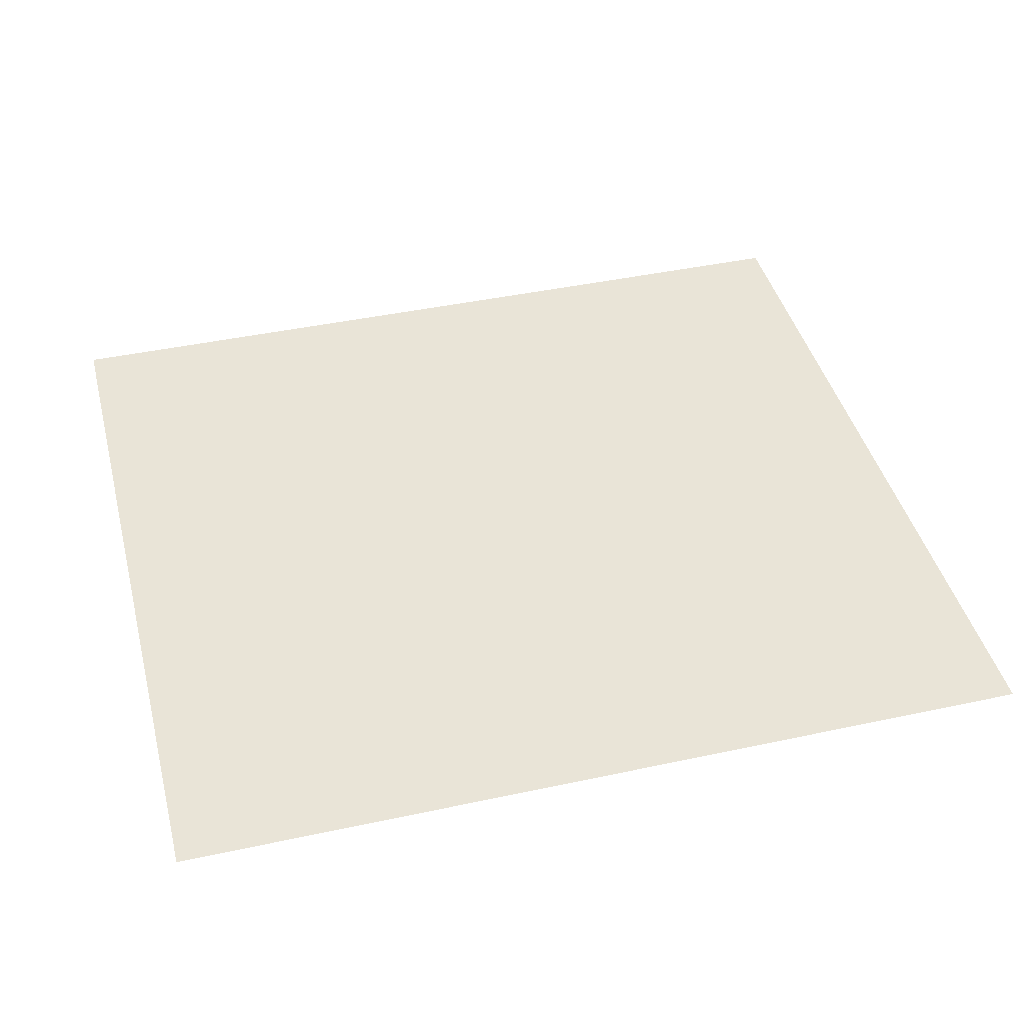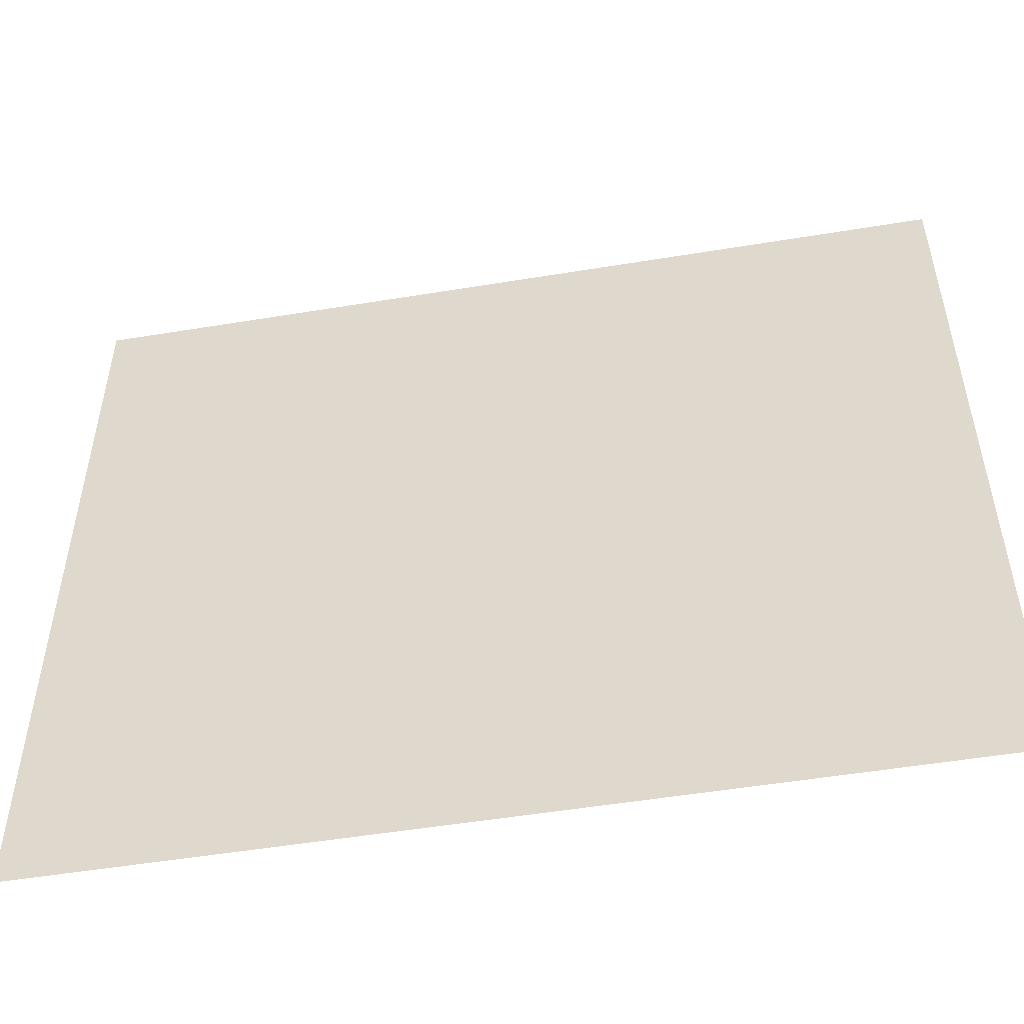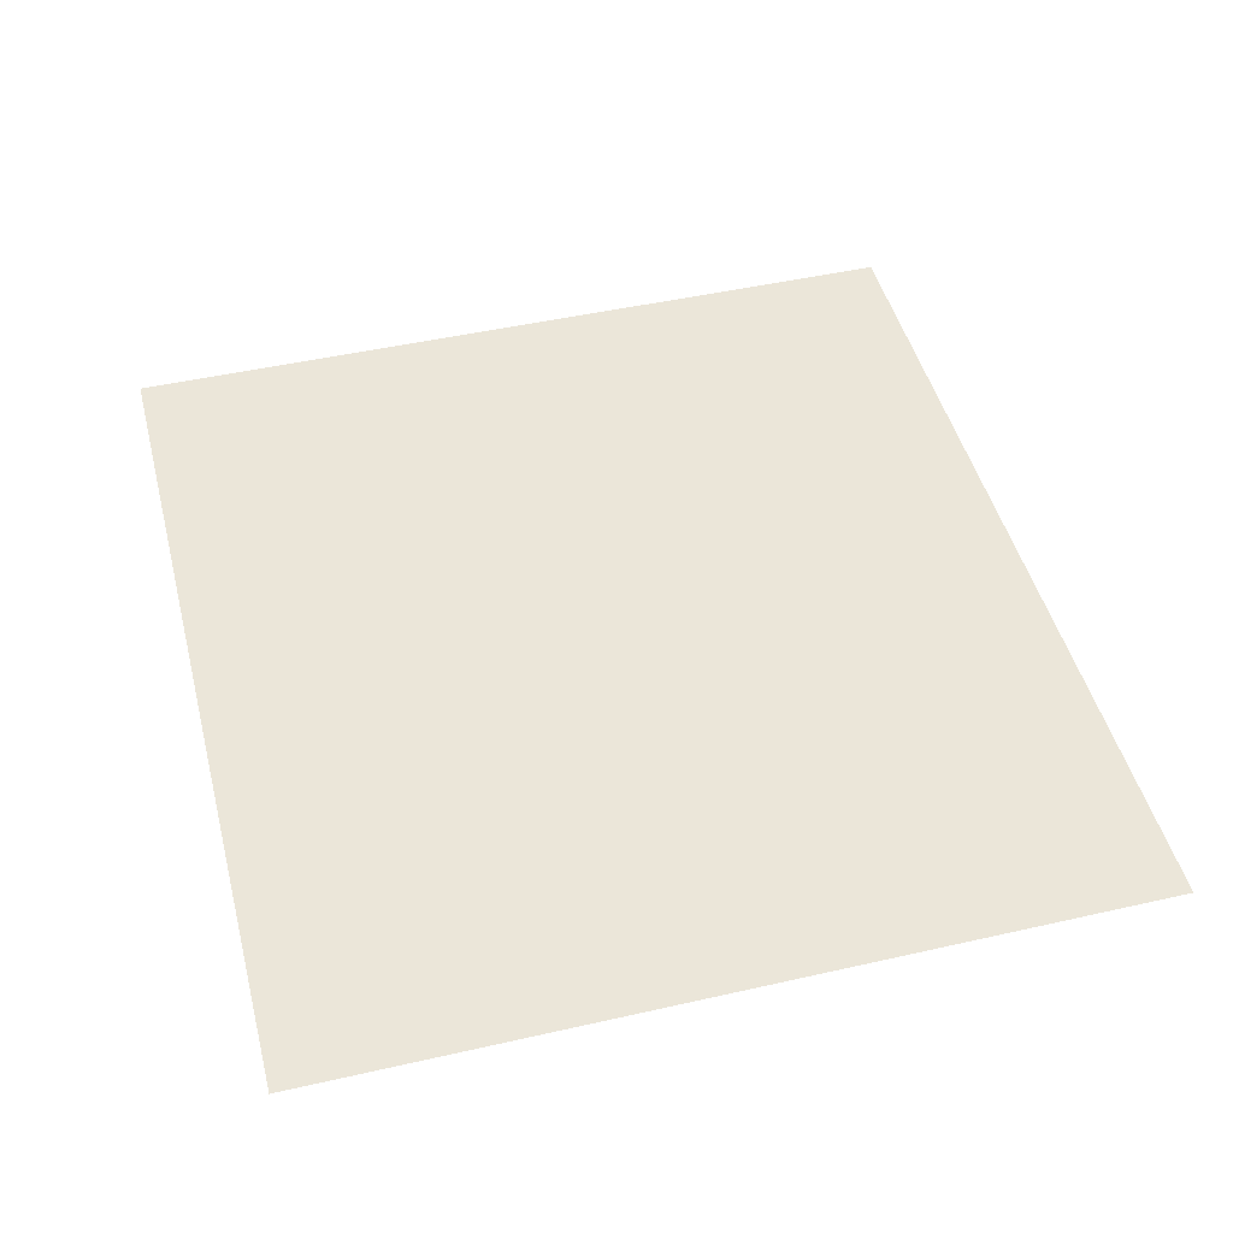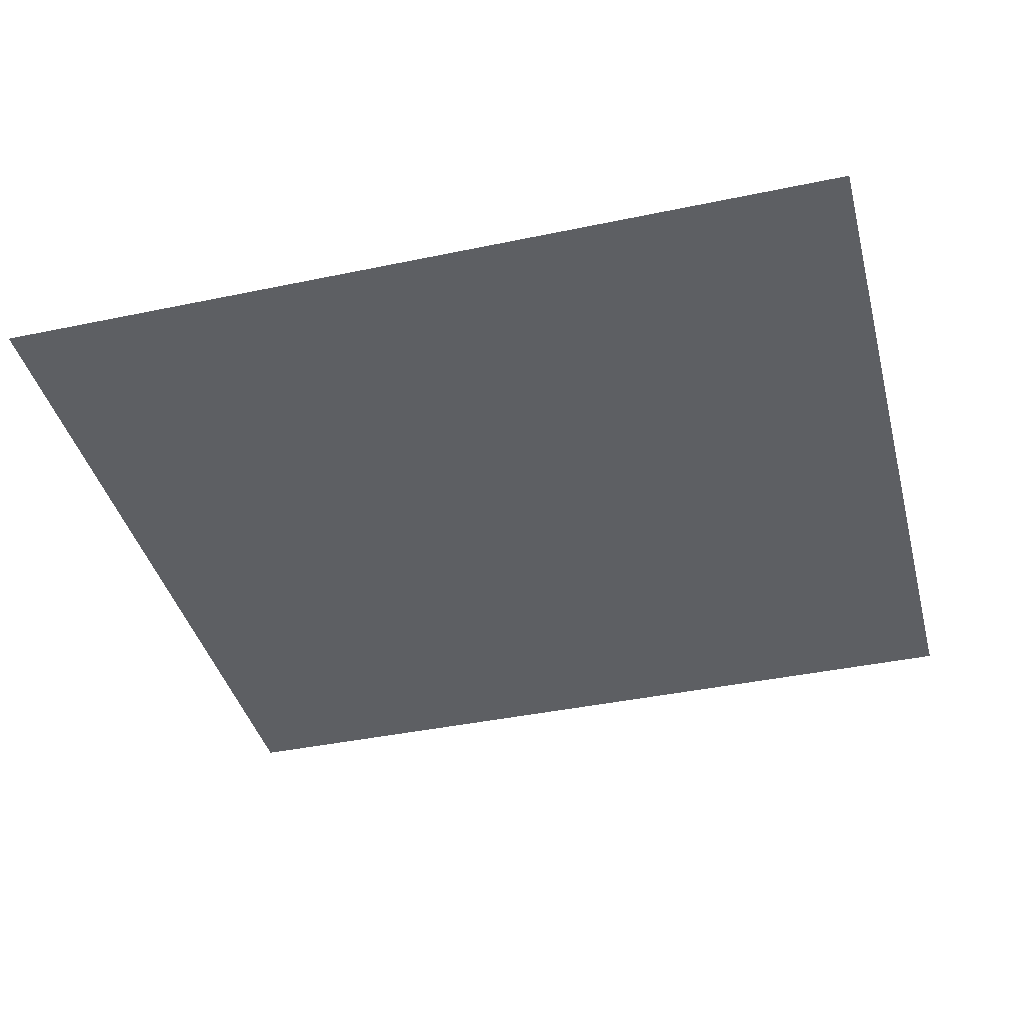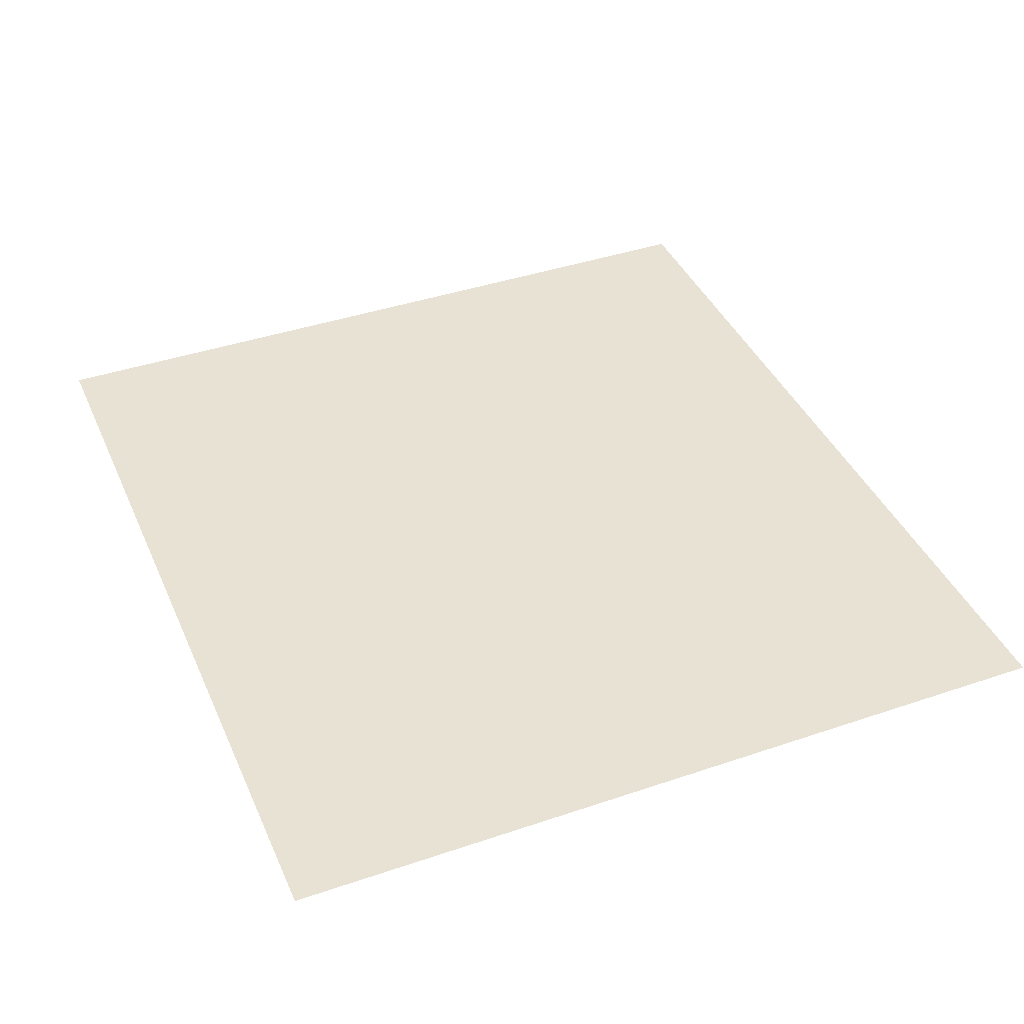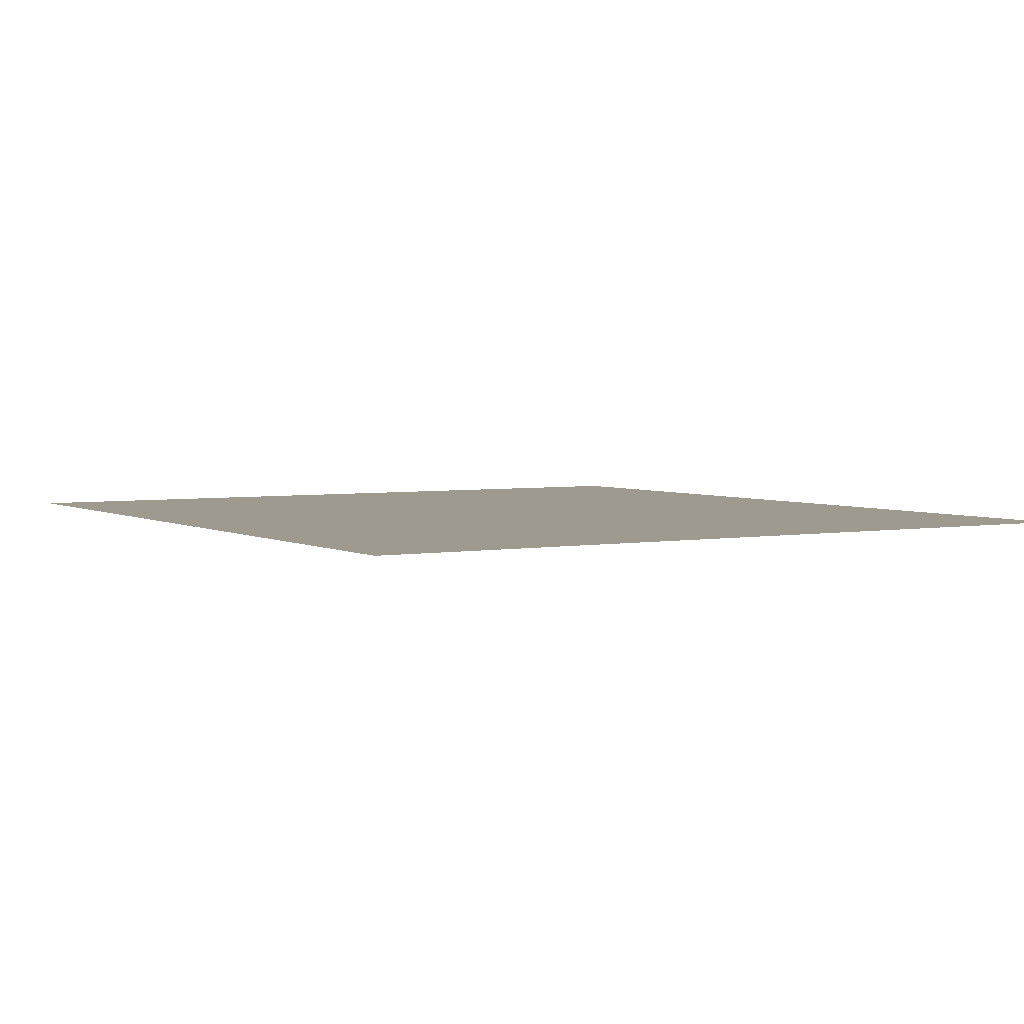
<metadata>
{"format":"obj","ext":"obj","renderer":"f3d","projection":"perspective","resolution":1024,"background":"white","views":[{"elev":42.8,"azim":165.6,"up":"+Y"},{"elev":-52.0,"azim":-169.9,"up":"+Z"},{"elev":47.3,"azim":75.6,"up":"+Y"},{"elev":-40.3,"azim":-165.5,"up":"+Y"},{"elev":40.8,"azim":-112.5,"up":"+Y"},{"elev":3.7,"azim":-121.1,"up":"+Y"}]}
</metadata>
<code>
g Plane133
v -1.004e+04 -1329 1.421e+04
v -1.017e+04 -1329 1.42e+04
v -1.012e+04 -1329 1.433e+04
v -1.004e+04 -1329 1.433e+04
v -1.004e+04 -1329 1.409e+04
v -1.017e+04 -1329 1.409e+04
v -1.004e+04 -1329 1.385e+04
v -1.021e+04 -1329 1.385e+04
v -1.017e+04 -1329 1.398e+04
v -1.004e+04 -1329 1.397e+04
v -1.03e+04 -1329 1.399e+04
v -1.03e+04 -1329 1.409e+04
v -1.043e+04 -1329 1.4e+04
v -1.057e+04 -1329 1.401e+04
v -1.043e+04 -1329 1.409e+04
v -1.043e+04 -1329 1.418e+04
v -1.057e+04 -1329 1.417e+04
v -1.057e+04 -1329 1.433e+04
v -1.039e+04 -1329 1.433e+04
v -1.03e+04 -1329 1.419e+04
v -1.021e+04 -1329 1.433e+04
v -1.039e+04 -1329 1.385e+04
v -1.057e+04 -1329 1.385e+04
f 5 10 9
f 7 9 10
f 9 7 8
f 1 3 4
f 3 1 2
f 5 2 1
f 2 5 6
f 9 6 5
f 6 9 11
f 8 11 9
f 11 8 22
f 2 21 3
f 21 2 20
f 6 20 2
f 20 6 12
f 11 12 6
f 12 11 13
f 22 13 11
f 13 22 23
f 23 14 13
f 15 13 14
f 13 15 12
f 16 12 15
f 12 16 20
f 19 20 16
f 20 19 21
f 17 15 14
f 15 17 16
f 18 16 17
f 16 18 19

</code>
